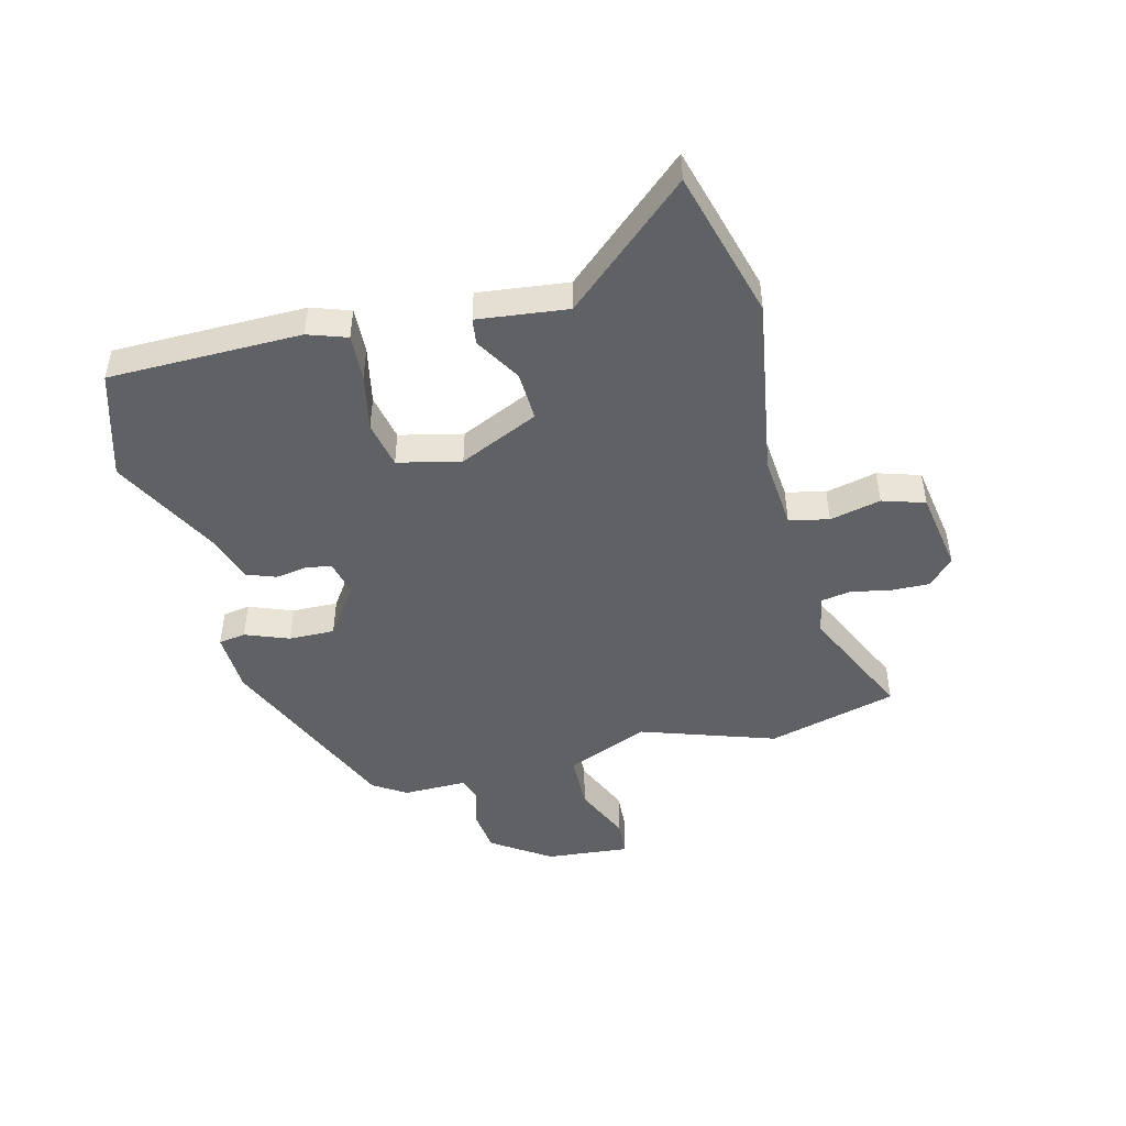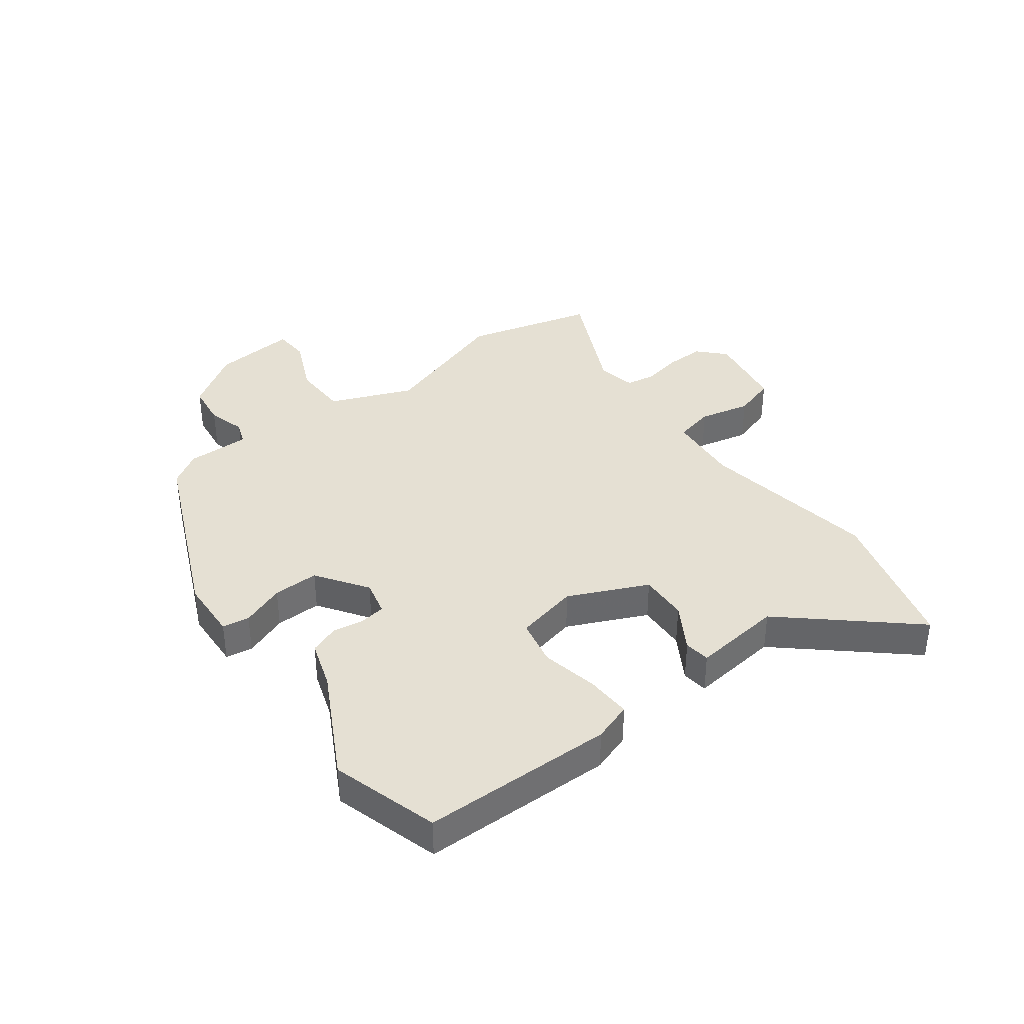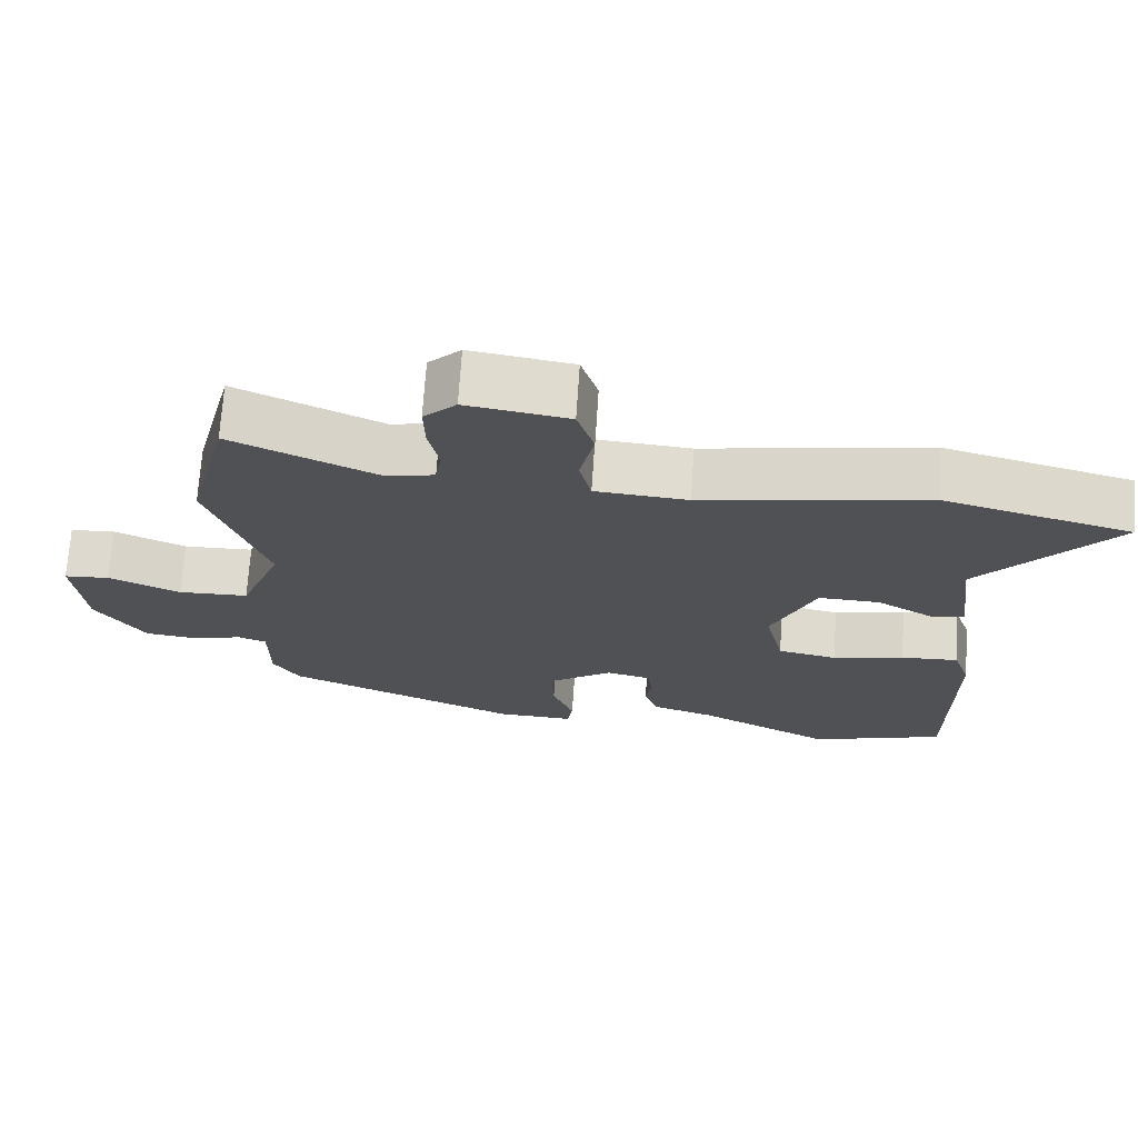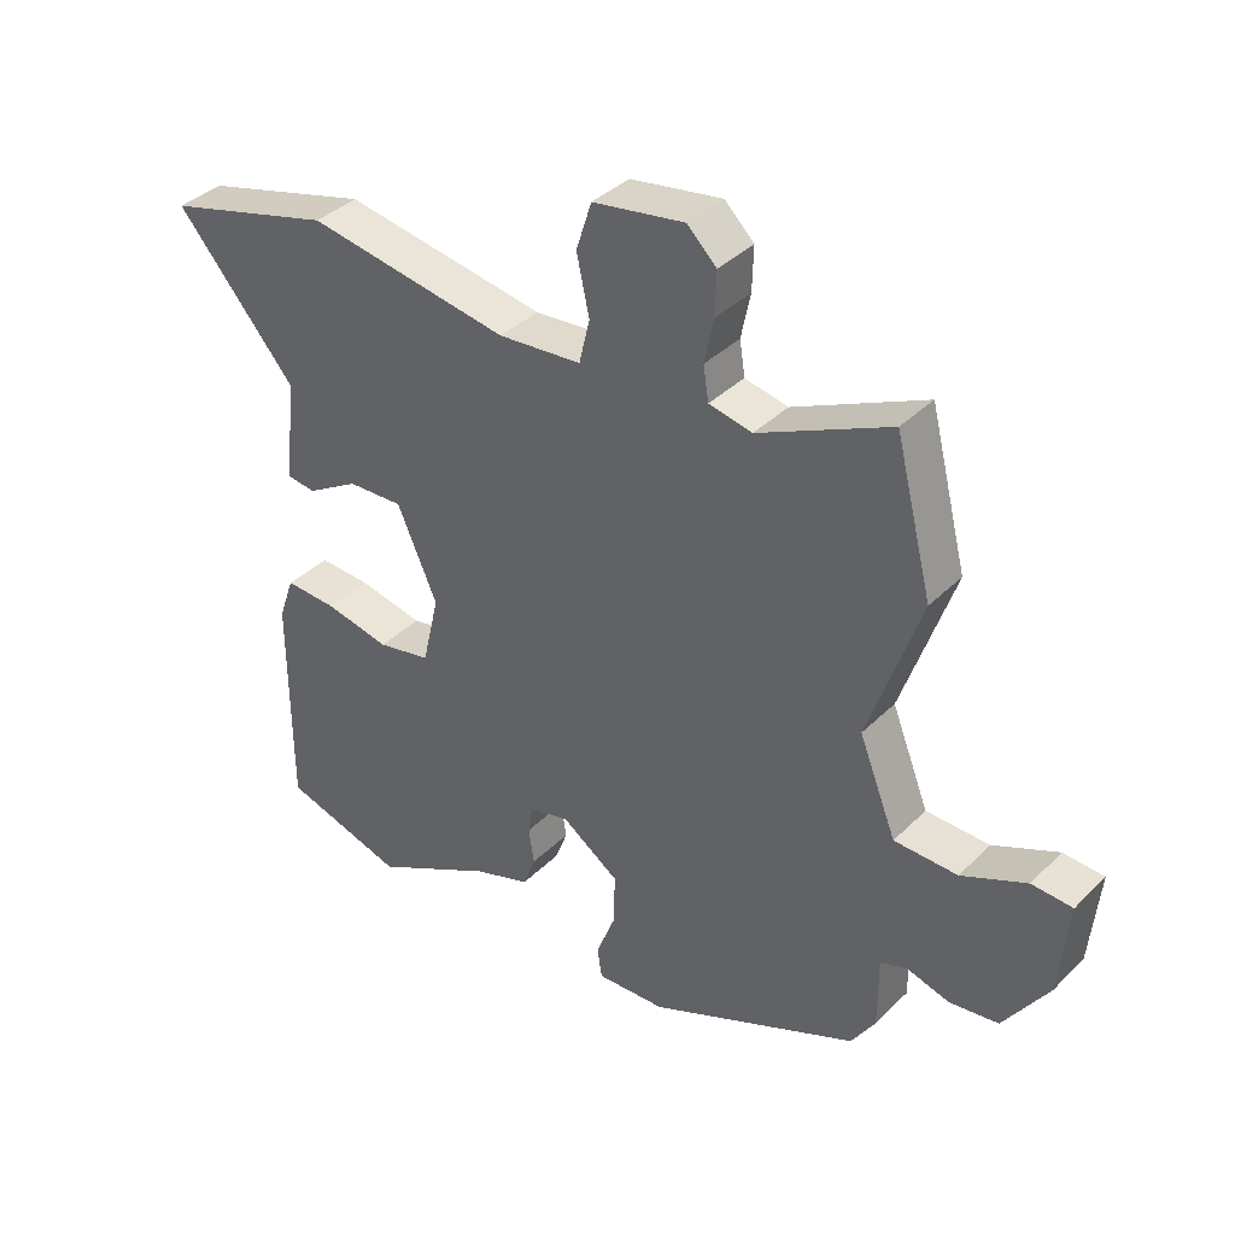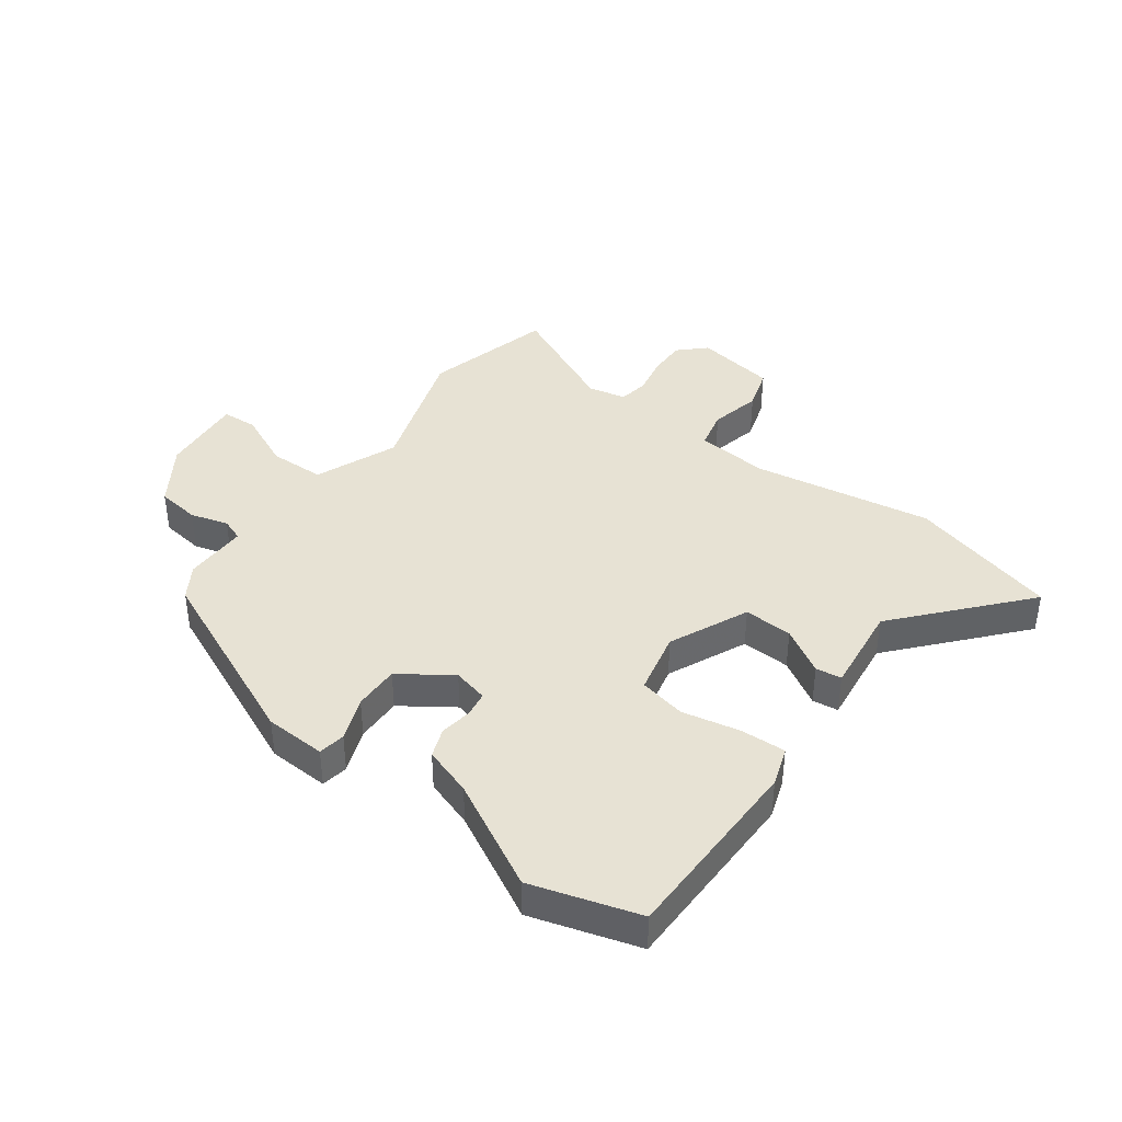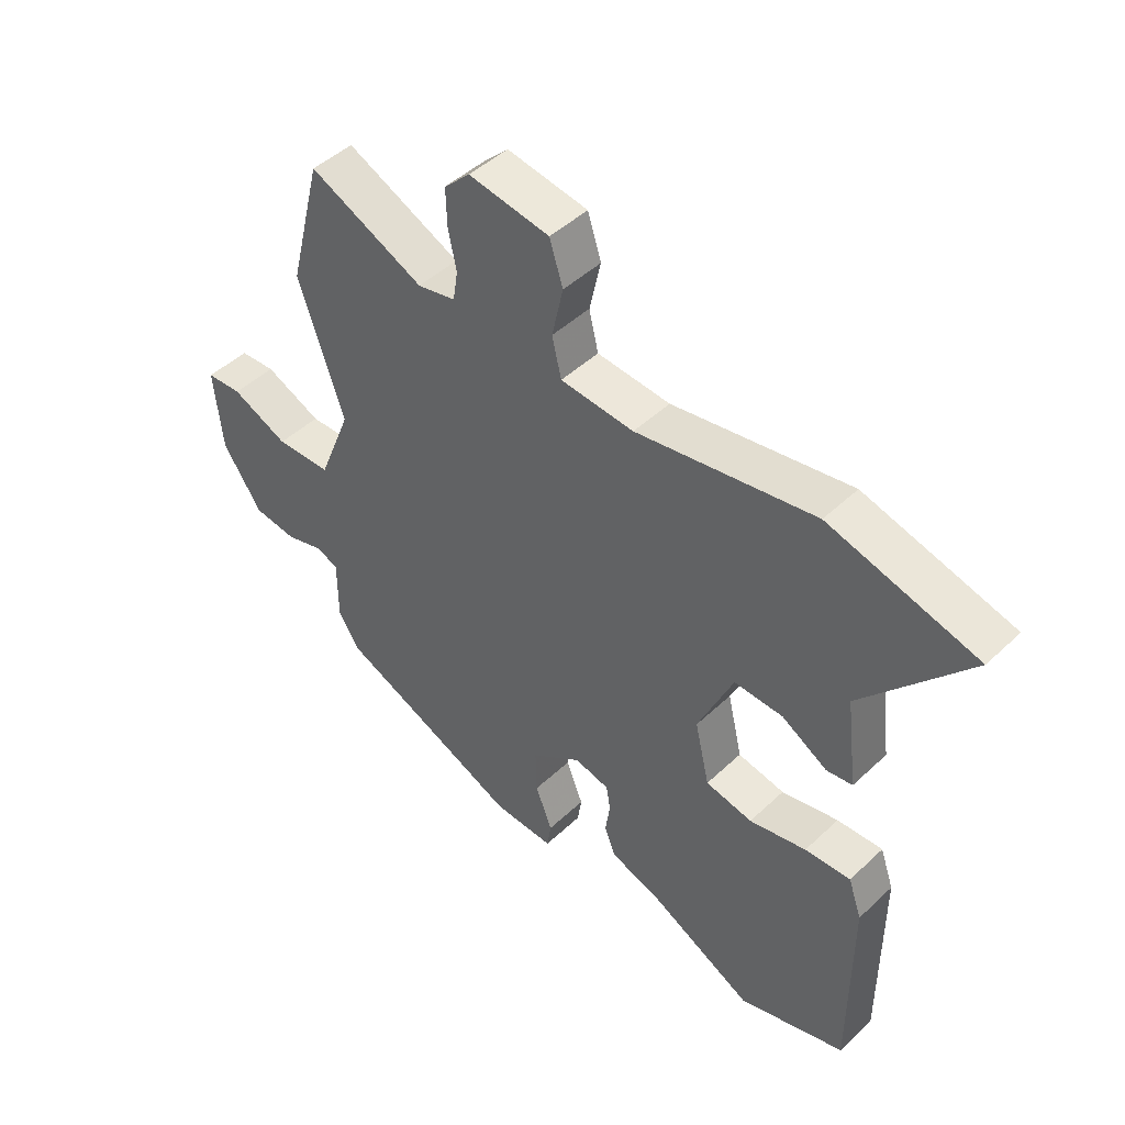
<metadata>
{"format":"obj","ext":"obj","renderer":"f3d","projection":"perspective","resolution":1024,"background":"white","views":[{"elev":-47.5,"azim":-75.4,"up":"+Y"},{"elev":37.9,"azim":-126.3,"up":"+Y"},{"elev":70.2,"azim":-176.2,"up":"+Z"},{"elev":37.4,"azim":38.9,"up":"+Z"},{"elev":40.0,"azim":-143.3,"up":"+Y"},{"elev":46.4,"azim":-136.9,"up":"+Z"}]}
</metadata>
<code>
v 0.472 0.07 -0.38
v 0.157 0.07 -0.516
v 0.053 0.07 -0.52
v 0.046 0.07 -0.474
v 0.075 0.07 -0.4
v 0.077 0.07 -0.322
v -0.009 0.07 -0.262
v -0.069 0.07 -0.276
v -0.076 0.07 -0.319
v -0.068 0.07 -0.373
v -0.087 0.07 -0.423
v -0.17 0.07 -0.45
v -0.352 0.07 -0.545
v -0.534 0.07 -0.489
v -0.535 0.07 -0.162
v -0.512 0.07 -0.096
v -0.434 0.07 -0.1
v -0.337 0.07 -0.121
v -0.257 0.07 -0.105
v -0.232 0.07 0.002
v -0.292 0.07 0.137
v -0.375 0.07 0.134
v -0.453 0.07 0.088
v -0.497 0.07 0.094
v -0.478 0.07 0.247
v -0.659 0.07 0.457
v -0.406 0.07 0.525
v -0.102 0.07 0.473
v 0.023 0.07 0.483
v 0.039 0.07 0.55
v 0.02 0.07 0.637
v 0.043 0.07 0.709
v 0.181 0.07 0.731
v 0.225 0.07 0.688
v 0.223 0.07 0.623
v 0.209 0.07 0.556
v 0.217 0.07 0.505
v 0.282 0.07 0.491
v 0.479 0.07 0.582
v 0.535 0.07 0.362
v 0.457 0.07 0.134
v 0.513 0.07 -0.007
v 0.608 0.07 -0.01
v 0.705 0.07 0.033
v 0.766 0.07 0.029
v 0.752 0.07 -0.113
v 0.685 0.07 -0.212
v 0.611 0.07 -0.221
v 0.547 0.07 -0.202
v 0.508 0.07 -0.216
v 0.508 0.07 -0.324
v 0.472 0 -0.38
v 0.157 0 -0.516
v 0.053 0 -0.52
v 0.046 0 -0.474
v 0.075 0 -0.4
v 0.077 0 -0.322
v -0.009 0 -0.262
v -0.069 0 -0.276
v -0.076 0 -0.319
v -0.068 0 -0.373
v -0.087 0 -0.423
v -0.17 0 -0.45
v -0.352 0 -0.545
v -0.534 0 -0.489
v -0.535 0 -0.162
v -0.512 0 -0.096
v -0.434 0 -0.1
v -0.337 0 -0.121
v -0.257 0 -0.105
v -0.232 0 0.002
v -0.292 0 0.137
v -0.375 0 0.134
v -0.453 0 0.088
v -0.497 0 0.094
v -0.478 0 0.247
v -0.659 0 0.457
v -0.406 0 0.525
v -0.102 0 0.473
v 0.023 0 0.483
v 0.039 0 0.55
v 0.02 0 0.637
v 0.043 0 0.709
v 0.181 0 0.731
v 0.225 0 0.688
v 0.223 0 0.623
v 0.209 0 0.556
v 0.217 0 0.505
v 0.282 0 0.491
v 0.479 0 0.582
v 0.535 0 0.362
v 0.457 0 0.134
v 0.513 0 -0.007
v 0.608 0 -0.01
v 0.705 0 0.033
v 0.766 0 0.029
v 0.752 0 -0.113
v 0.685 0 -0.212
v 0.611 0 -0.221
v 0.547 0 -0.202
v 0.508 0 -0.216
v 0.508 0 -0.324
f 50 51 1 2
f 46 47 48 49
f 46 49 50
f 43 44 45 46
f 42 43 46 50
f 41 42 50 2
f 38 39 40 41
f 37 38 41 2
f 33 34 35 36
f 30 31 32 33
f 29 30 33 36
f 25 26 27 28
f 25 28 29
f 22 23 24 25
f 21 22 25 29
f 20 21 29 36
f 15 16 17 18
f 15 18 19
f 12 13 14 15
f 12 15 19
f 9 10 11 12
f 8 9 12 19
f 7 8 19 20
f 2 3 4 5
f 2 5 6
f 37 2 6
f 20 36 37
f 6 7 20 37
f 53 52 102 101
f 100 99 98 97
f 101 100 97
f 97 96 95 94
f 101 97 94 93
f 53 101 93 92
f 92 91 90 89
f 53 92 89 88
f 87 86 85 84
f 84 83 82 81
f 87 84 81 80
f 79 78 77 76
f 80 79 76
f 76 75 74 73
f 80 76 73 72
f 87 80 72 71
f 69 68 67 66
f 70 69 66
f 66 65 64 63
f 70 66 63
f 63 62 61 60
f 70 63 60 59
f 71 70 59 58
f 56 55 54 53
f 57 56 53
f 57 53 88
f 88 87 71
f 88 71 58 57
f 1 52 53 2
f 2 53 54 3
f 3 54 55 4
f 4 55 56 5
f 5 56 57 6
f 6 57 58 7
f 7 58 59 8
f 8 59 60 9
f 9 60 61 10
f 10 61 62 11
f 11 62 63 12
f 12 63 64 13
f 13 64 65 14
f 14 65 66 15
f 15 66 67 16
f 16 67 68 17
f 17 68 69 18
f 18 69 70 19
f 19 70 71 20
f 20 71 72 21
f 21 72 73 22
f 22 73 74 23
f 23 74 75 24
f 24 75 76 25
f 25 76 77 26
f 26 77 78 27
f 27 78 79 28
f 28 79 80 29
f 29 80 81 30
f 30 81 82 31
f 31 82 83 32
f 32 83 84 33
f 33 84 85 34
f 34 85 86 35
f 35 86 87 36
f 36 87 88 37
f 37 88 89 38
f 38 89 90 39
f 39 90 91 40
f 40 91 92 41
f 41 92 93 42
f 42 93 94 43
f 43 94 95 44
f 44 95 96 45
f 45 96 97 46
f 46 97 98 47
f 47 98 99 48
f 48 99 100 49
f 49 100 101 50
f 50 101 102 51
f 51 102 52 1

</code>
